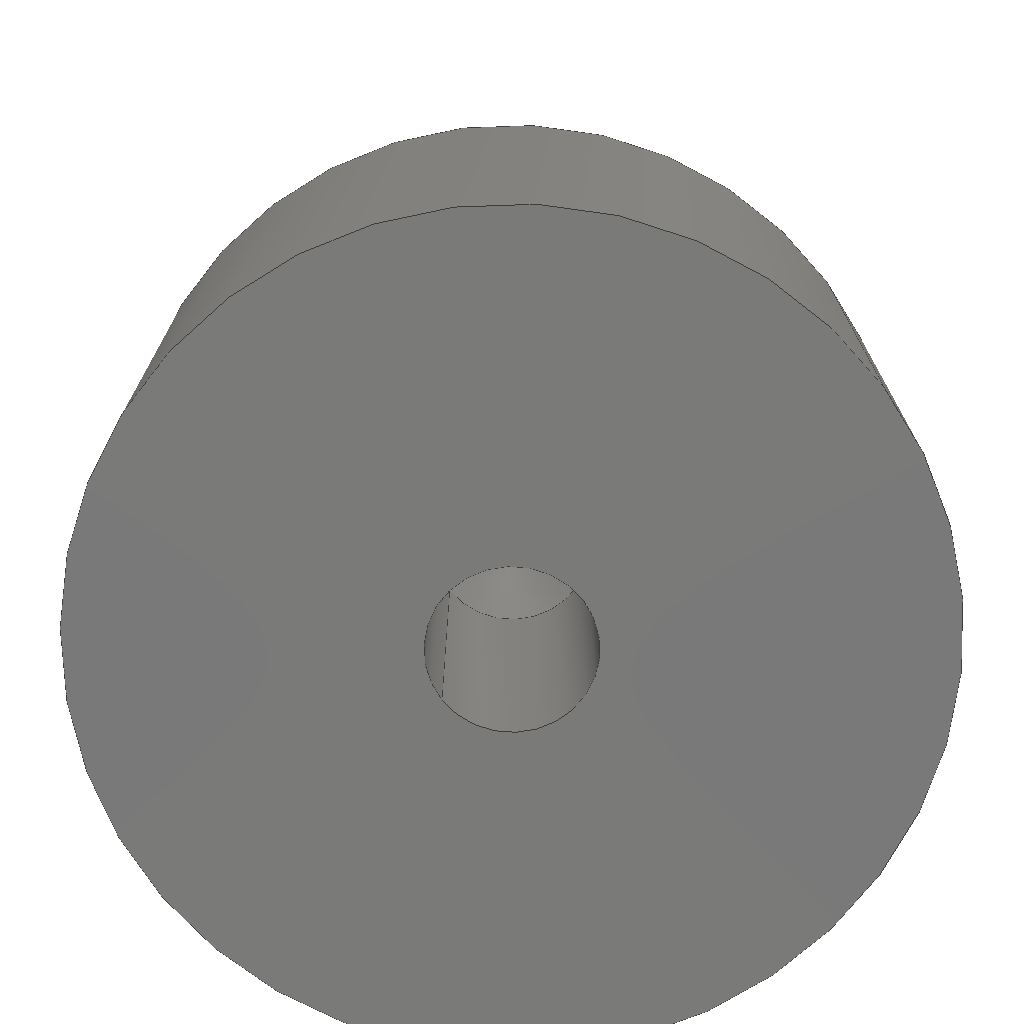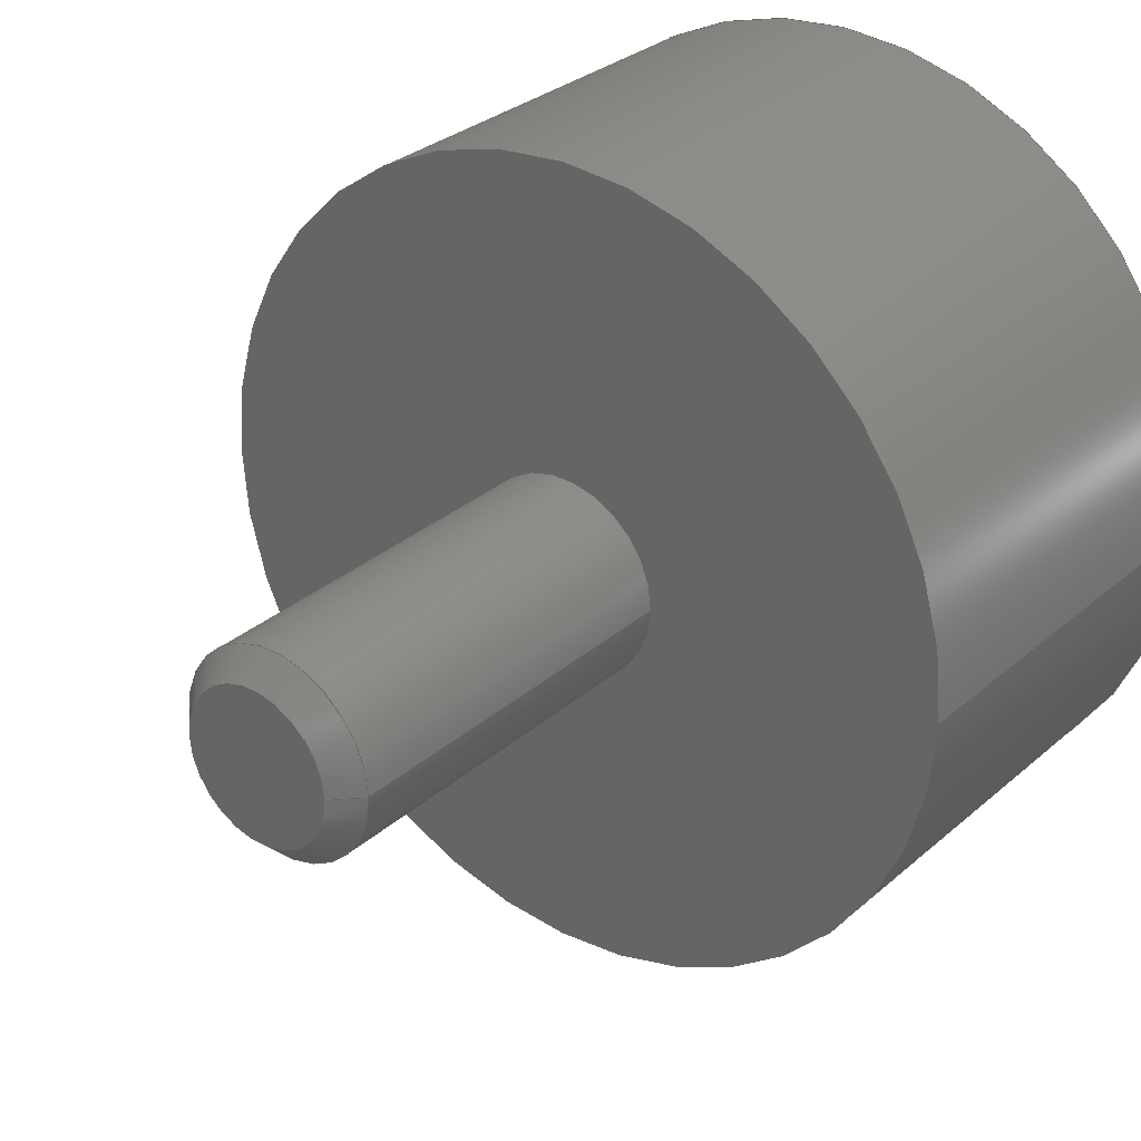
<metadata>
{"format":"iges","ext":"igs","renderer":"f3d","projection":"perspective","resolution":1024,"background":"white","views":[{"elev":-72.7,"azim":37.0,"up":"+Z"},{"elev":29.8,"azim":38.4,"up":"+Y"}]}
</metadata>
<code>

,,16Hpm-1420-45ps.ipt,78HC:\Documents and Settings\Administrator\Desktop
\Transfer Temp\pm-1420-45ps.igs,23HAutoDesk Inventor R2 ,36HAutoDesk I
nventor Iges Exporter R2,32,38,6,99,15,16Hpm-1420-45ps.ipt,1D0,1,2HI
N,1,0.08D0,15H2.001e+07,1e-08D0,1e+04D0,19HNo Author specifie
d,25HNo Organization specified,11,0,,33HNo Application Protocol specifie
d;
     143       1       0       0       0       0       0       000000000
     143       0       0       1       0                               0
     120       2       0       0       0       0       0       000010000
     120       0       0       1       0                               0
     110       3       0       0       0       0       0       000010000
     110       0       0       1       0                               0
     110       4       0       0       0       0       0       001010000
     110       0       0       1       0                               0
     141       5       0       0       0       0       0       000010000
     141       0       0       1       0                               0
     110       6       0       0       0       0       0       000010000
     110       0       0       2       0                               0
     100       8       0       0       0       0      15       000010000
     100       0       0       2       0                               0
     124      10       0       0       0       0       0       000000000
     124       0       0       2       0                               0
     110      12       0       0       0       0       0       000010000
     110       0       0       2       0                               0
     100      14       0       0       0       0      21       000010000
     100       0       0       2       0                               0
     124      16       0       0       0       0       0       000000000
     124       0       0       2       0                               0
     143      18       0       0       0       0       0       000000000
     143       0       0       1       0                               0
     120      19       0       0       0       0       0       000010000
     120       0       0       1       0                               0
     110      20       0       0       0       0       0       000010000
     110       0       0       1       0                               0
     110      21       0       0       0       0       0       001010000
     110       0       0       1       0                               0
     141      22       0       0       0       0       0       000010000
     141       0       0       1       0                               0
     110      23       0       0       0       0       0       000010000
     110       0       0       2       0                               0
     100      25       0       0       0       0      21       000010000
     100       0       0       2       0                               0
     110      27       0       0       0       0       0       000010000
     110       0       0       1       0                               0
     100      28       0       0       0       0      41       000010000
     100       0       0       2       0                               0
     124      30       0       0       0       0       0       000000000
     124       0       0       2       0                               0
     143      32       0       0       0       0       0       000000000
     143       0       0       1       0                               0
     120      33       0       0       0       0       0       000010000
     120       0       0       1       0                               0
     110      34       0       0       0       0       0       000010000
     110       0       0       2       0                               0
     110      36       0       0       0       0       0       001010000
     110       0       0       2       0                               0
     141      38       0       0       0       0       0       000010000
     141       0       0       1       0                               0
     110      39       0       0       0       0       0       000010000
     110       0       0       2       0                               0
     100      41       0       0       0       0      57       000010000
     100       0       0       2       0                               0
     124      43       0       0       0       0       0       000000000
     124       0       0       2       0                               0
     110      45       0       0       0       0       0       000010000
     110       0       0       1       0                               0
     100      46       0       0       0       0      41       000010000
     100       0       0       2       0                               0
     143      48       0       0       0       0       0       000000000
     143       0       0       1       0                               0
     128      49       0       0       0       0       0       000010000
     128       0       0      19       0                               0
     141      68       0       0       0       0       0       000010000
     141       0       0       1       0                               0
     110      69       0       0       0       0       0       000010000
     110       0       0       1       0                               0
     100      70       0       0       0       0      73       000010000
     100       0       0       1       0                               0
     124      71       0       0       0       0       0       000000000
     124       0       0       2       0                               0
     110      73       0       0       0       0       0       000010000
     110       0       0       2       0                               0
     100      75       0       0       0       0      15       000010000
     100       0       0       2       0                               0
     143      77       0       0       0       0       0       000000000
     143       0       0       1       0                               0
     128      78       0       0       0       0       0       000010000
     128       0       0      24       0                               0
     141     102       0       0       0       0       0       000010000
     141       0       0       1       0                               0
     110     103       0       0       0       0       0       000010000
     110       0       0       2       0                               0
     110     105       0       0       0       0       0       000010000
     110       0       0       1       0                               0
     100     106       0       0       0       0      73       000010000
     100       0       0       2       0                               0
     143     108       0       0       0       0       0       000000000
     143       0       0       1       0                               0
     128     109       0       0       0       0       0       000010000
     128       0       0      24       0                               0
     141     133       0       0       0       0       0       000010000
     141       0       0       1       0                               0
     110     134       0       0       0       0       0       000010000
     110       0       0       2       0                               0
     100     136       0       0       0       0      73       000010000
     100       0       0       1       0                               0
     110     137       0       0       0       0       0       000010000
     110       0       0       1       0                               0
     143     138       0       0       0       0       0       000000000
     143       0       0       1       0                               0
     128     139       0       0       0       0       0       000010000
     128       0       0      19       0                               0
     141     158       0       0       0       0       0       000010000
     141       0       0       1       0                               0
     110     159       0       0       0       0       0       000010000
     110       0       0       1       0                               0
     100     160       0       0       0       0      15       000010000
     100       0       0       1       0                               0
     110     161       0       0       0       0       0       000010000
     110       0       0       2       0                               0
     100     163       0       0       0       0      73       000010000
     100       0       0       2       0                               0
     143     165       0       0       0       0       0       000000000
     143       0       0       1       0                               0
     120     166       0       0       0       0       0       000010000
     120       0       0       1       0                               0
     110     167       0       0       0       0       0       000010000
     110       0       0       2       0                               0
     110     169       0       0       0       0       0       001010000
     110       0       0       2       0                               0
     141     171       0       0       0       0       0       000010000
     141       0       0       1       0                               0
     110     172       0       0       0       0       0       000010000
     110       0       0       2       0                               0
     100     174       0       0       0       0      41       000010000
     100       0       0       2       0                               0
     110     176       0       0       0       0       0       000010000
     110       0       0       1       0                               0
     100     177       0       0       0       0      57       000010000
     100       0       0       2       0                               0
     143     179       0       0       0       0       0       000000000
     143       0       0       1       0                               0
     120     180       0       0       0       0       0       000010000
     120       0       0       1       0                               0
     110     181       0       0       0       0       0       000010000
     110       0       0       1       0                               0
     110     182       0       0       0       0       0       001010000
     110       0       0       1       0                               0
     141     183       0       0       0       0       0       000010000
     141       0       0       1       0                               0
     110     184       0       0       0       0       0       000010000
     110       0       0       2       0                               0
     100     186       0       0       0       0      41       000010000
     100       0       0       2       0                               0
     110     188       0       0       0       0       0       000010000
     110       0       0       1       0                               0
     100     189       0       0       0       0      21       000010000
     100       0       0       2       0                               0
     143     191       0       0       0       0       0       000000000
     143       0       0       1       0                               0
     128     192       0       0       0       0       0       000010000
     128       0       0       5       1                               0
     141     197       0       0       0       0       0       000010000
     141       0       0       1       0                               0
     100     198       0       0       0       0      57       000010000
     100       0       0       2       0                               0
     100     200       0       0       0       0      57       000010000
     100       0       0       2       0                               0
     143     202       0       0       0       0       0       000000000
     143       0       0       1       0                               0
     120     203       0       0       0       0       0       000010000
     120       0       0       1       0                               0
     110     204       0       0       0       0       0       000010000
     110       0       0       1       0                               0
     110     205       0       0       0       0       0       001010000
     110       0       0       1       0                               0
     141     206       0       0       0       0       0       000010000
     141       0       0       1       0                               0
     110     207       0       0       0       0       0       000010000
     110       0       0       2       0                               0
     100     209       0       0       0       0      21       000010000
     100       0       0       2       0                               0
     110     211       0       0       0       0       0       000010000
     110       0       0       2       0                               0
     100     213       0       0       0       0      15       000010000
     100       0       0       2       0                               0
     143     215       0       0       0       0       0       000000000
     143       0       0       1       0                               0
     128     216       0       0       0       0       0       000010000
     128       0       0       5       1                               0
     141     221       0       0       0       0       0       000010000
     141       0       0       1       0                               0
     100     222       0       0       0       0      21       000010000
     100       0       0       2       0                               0
     100     224       0       0       0       0      21       000010000
     100       0       0       2       0                               0
     141     226       0       0       0       0       0       000010000
     141       0       0       1       0                               0
     100     227       0       0       0       0      21       000010000
     100       0       0       2       0                               0
     100     229       0       0       0       0      21       000010000
     100       0       0       2       0                               0
     143     231       0       0       0       0       0       000000000
     143       0       0       1       0                               0
     128     232       0       0       0       0       0       000010000
     128       0       0       5       1                               0
     141     237       0       0       0       0       0       000010000
     141       0       0       1       0                               0
     100     238       0       0       0       0     205       000010000
     100       0       0       1       0                               0
     124     239       0       0       0       0       0       000000000
     124       0       0       2       0                               0
     100     241       0       0       0       0     205       000010000
     100       0       0       2       0                               0
     141     243       0       0       0       0       0       000010000
     141       0       0       1       0                               0
     100     244       0       0       0       0      15       000010000
     100       0       0       2       0                               0
     100     246       0       0       0       0      15       000010000
     100       0       0       1       0                               0
143,0,3,1,9;                                                           1
120,7,5,0D0,6.283D0;                                      3
110,-0.5D0,0D0,0.583D0,-0.5D0,0D0,-0.053D0;                            5
110,0D0,0D0,0D0,0D0,0D0,1D0;                               7
141,0,1,3,4,11,2,0,13,2,0,17,2,0,19,1,0;                               9
110,-0.5D0,6.123D-17,0D0,-0.5D0,6.123D-17,      11
0.53D0;                                                                11
100,0D0,0D0,0D0,-0.5D0,6.123D-17,0.5D0,                13
-1.225D-16;                                                13
124,-1D0,0D0,0D0,0D0,0D0,1D0,0D0,0D0,0D0,           15
0D0,-1D0,0D0;                                                   15
110,0.5D0,6.123D-17,0.53D0,0.5D0,6.123D-17,        17
0D0;                                                                17
100,0D0,0D0,0D0,-0.5D0,6.123D-17,0.5D0,                19
-1.225D-16;                                                19
124,-1D0,0D0,0D0,0D0,0D0,1D0,0D0,0D0,0D0,           21
0D0,-1D0,0.53D0;                                                   21
143,0,25,1,31;                                                        23
120,29,27,0D0,6.283D0;                                   25
110,-0.125D0,0D0,1.046D0,-0.125D0,0D0,0.4831D0;                 27
110,0D0,0D0,0.53D0,0D0,0D0,1.53D0;                             29
141,0,1,25,4,33,2,0,35,2,0,37,2,0,39,2,0;                             31
110,-0.125D0,1.531D-17,0.53D0,-0.125D0,                       33
-1.531D-17,0.9988D0;                                       33
100,0D0,0D0,0D0,-0.125D0,1.531D-17,0.125D0,            35
-3.062D-17;                                                35
110,0.125D0,0D0,0.9988D0,0.125D0,1.531D-17,0.53D0;          37
100,0D0,0D0,0D0,0.125D0,1.531D-17,-0.125D0,            39
1.531D-17;                                                 39
124,-1D0,0D0,0D0,0D0,0D0,-1D0,0D0,0D0,0D0,          41
0D0,1D0,0.9988D0;                                                 41
143,0,45,1,51;                                                        43
120,49,47,0D0,6.283D0;                                   45
110,-0.1281D0,-3.821D-35,0.9956D0,                       47
-9.063D-2,4.203D-34,1.033D0;                 47
110,-3.821D-34,1.911D-34,1.014D0,            49
-3.821D-34,1.911D-34,0.01438D0;                 49
141,0,1,45,4,53,2,0,55,1,0,59,2,0,61,1,0;                             51
110,-0.09375D0,-1.148D-17,1.03D0,-0.125D0,                   53
-1.531D-17,0.9988D0;                                       53
100,0D0,0D0,0D0,0.09375D0,-2.296D-17,-0.09375D0,       55
3.444D-17;                                                 55
124,-1D0,0D0,0D0,-7.642D-34,0D0,1D0,0D0,       57
3.821D-34,0D0,0D0,-1D0,1.03D0;                       57
110,0.125D0,0D0,0.9988D0,0.09375D0,3.821D-34,1.03D0;       59
100,0D0,0D0,0D0,-0.125D0,1.531D-17,0.125D0,            61
-3.062D-17;                                                61
143,0,65,1,67;                                                        63
128,1,8,1,2,0,1,0,0,0,-1.913D0,-1.913D0,        65
1.913D0,1.913D0,0D0,0D0,0D0,              65
0.1539D0,0.1539D0,0.3079D0,                   65
0.3079D0,0.4618D0,0.4618D0,                   65
0.6158D0,0.6158D0,0.6158D0,1D0,       65
1D0,0.7071D0,0.7071D0,1D0,1D0,              65
0.7071D0,0.7071D0,1D0,1D0,                    65
0.7071D0,0.7071D0,1D0,1D0,                    65
0.7071D0,0.7071D0,1D0,1D0,0.098D0,             65
-1.2D-17,0D0,0.098D0,-1.2D-17,0.375D0,      65
0.098D0,0.098D0,0D0,0.098D0,0.098D0,0.375D0,1.2D-17,        65
0.098D0,0D0,1.2D-17,0.098D0,0.375D0,-0.098D0,0.098D0,       65
0D0,-0.098D0,0.098D0,0.375D0,-0.098D0,1.2D-17,0D0,       65
-0.098D0,1.2D-17,0.375D0,-0.098D0,-0.098D0,0D0,            65
-0.098D0,-0.098D0,0.375D0,-1.2D-17,-0.098D0,0D0,           65
-1.2D-17,-0.098D0,0.375D0,0.098D0,-0.098D0,0D0,            65
0.098D0,-0.098D0,0.375D0,0.098D0,-1.2D-17,0D0,0.098D0,      65
-1.2D-17,0.375D0,-1.913D0,                     65
1.913D0,0D0,0.6158D0;                          65
141,0,1,65,4,69,1,0,71,1,0,75,1,0,77,1,0;                             67
110,-0.098D0,0D0,0D0,-0.098D0,0D0,0.375D0;                         69
100,0D0,0D0,0D0,0.098D0,0D0,-0.098D0,1.2D-17;      71
124,-1D0,0D0,0D0,0D0,0D0,-1D0,0D0,0D0,0D0,          73
0D0,1D0,0.375D0;                                                   73
110,0.098D0,1.2D-17,0.375D0,0.098D0,                        75
1.2D-17,0D0;                                           75
100,0D0,0D0,0D0,-0.098D0,1.2D-17,0.098D0,            77
-2.4D-17;                                                77
143,0,81,1,83;                                                        79
128,1,8,1,2,0,1,0,0,0,-1.167D0,-1.167D0,        81
1.167D0,1.167D0,0D0,0D0,0D0,              81
7.697D-2,7.697D-2,0.1539D0,             81
0.1539D0,0.2309D0,0.2309D0,                 81
0.3079D0,0.3079D0,0.3079D0,1D0,1D0,       81
0.7071D0,0.7071D0,1D0,1D0,                    81
0.7071D0,0.7071D0,1D0,1D0,                    81
0.7071D0,0.7071D0,1D0,1D0,                    81
0.7071D0,0.7071D0,1D0,1D0,0.098D0,             81
-1.2D-17,0.375D0,6.939D-18,                    81
-7.704D-34,0.4339D0,0.098D0,0.098D0,0.375D0,        81
6.939D-18,6.939D-18,0.4339D0,         81
1.2D-17,0.098D0,0.375D0,7.704D-34,              81
6.939D-18,0.4339D0,-0.098D0,0.098D0,0.375D0,        81
-6.939D-18,6.939D-18,0.4339D0,        81
-0.098D0,1.2D-17,0.375D0,-6.939D-18,            81
7.704D-34,0.4339D0,-0.098D0,-0.098D0,0.375D0,       81
-6.939D-18,-6.939D-18,0.4339D0,       81
-1.2D-17,-0.098D0,0.375D0,-7.704D-34,           81
-6.939D-18,0.4339D0,0.098D0,-0.098D0,0.375D0,       81
6.939D-18,-6.939D-18,0.4339D0,        81
0.098D0,-1.2D-17,0.375D0,6.939D-18,             81
-7.704D-34,0.4339D0,-1.167D0,         81
1.167D0,0D0,0.3079D0;                            81
141,0,1,81,3,85,2,0,87,2,0,89,2,0;                                    83
110,0D0,0D0,0.4339D0,0.098D0,1.2D-17,       85
0.375D0;                                                               85
110,-0.098D0,0D0,0.375D0,0D0,0D0,0.4339D0;              87
100,0D0,0D0,0D0,-0.098D0,1.2D-17,0.098D0,            89
-2.4D-17;                                                89
143,0,93,1,95;                                                        91
128,1,8,1,2,0,1,0,0,0,-1.167D0,-1.167D0,        93
1.167D0,1.167D0,0D0,0D0,0D0,              93
7.697D-2,7.697D-2,0.1539D0,             93
0.1539D0,0.2309D0,0.2309D0,                 93
0.3079D0,0.3079D0,0.3079D0,1D0,1D0,       93
0.7071D0,0.7071D0,1D0,1D0,                    93
0.7071D0,0.7071D0,1D0,1D0,                    93
0.7071D0,0.7071D0,1D0,1D0,                    93
0.7071D0,0.7071D0,1D0,1D0,0.098D0,             93
-1.2D-17,0.375D0,6.939D-18,                    93
-7.704D-34,0.4339D0,0.098D0,0.098D0,0.375D0,        93
6.939D-18,6.939D-18,0.4339D0,         93
1.2D-17,0.098D0,0.375D0,7.704D-34,              93
6.939D-18,0.4339D0,-0.098D0,0.098D0,0.375D0,        93
-6.939D-18,6.939D-18,0.4339D0,        93
-0.098D0,1.2D-17,0.375D0,-6.939D-18,            93
7.704D-34,0.4339D0,-0.098D0,-0.098D0,0.375D0,       93
-6.939D-18,-6.939D-18,0.4339D0,       93
-1.2D-17,-0.098D0,0.375D0,-7.704D-34,           93
-6.939D-18,0.4339D0,0.098D0,-0.098D0,0.375D0,       93
6.939D-18,-6.939D-18,0.4339D0,        93
0.098D0,-1.2D-17,0.375D0,6.939D-18,             93
-7.704D-34,0.4339D0,-1.167D0,         93
1.167D0,0D0,0.3079D0;                            93
141,0,1,93,3,97,1,0,99,2,0,101,1,0;                                   95
110,0D0,0D0,0.4339D0,0.098D0,1.2D-17,       97
0.375D0;                                                               97
100,0D0,0D0,0D0,0.098D0,0D0,-0.098D0,1.2D-17;      99
110,-0.098D0,0D0,0.375D0,0D0,0D0,0.4339D0;             101
143,0,105,1,107;                                                     103
128,1,8,1,2,0,1,0,0,0,-1.913D0,-1.913D0,       105
1.913D0,1.913D0,0D0,0D0,0D0,             105
0.1539D0,0.1539D0,0.3079D0,                  105
0.3079D0,0.4618D0,0.4618D0,                  105
0.6158D0,0.6158D0,0.6158D0,1D0,      105
1D0,0.7071D0,0.7071D0,1D0,1D0,             105
0.7071D0,0.7071D0,1D0,1D0,                   105
0.7071D0,0.7071D0,1D0,1D0,                   105
0.7071D0,0.7071D0,1D0,1D0,0.098D0,            105
-1.2D-17,0D0,0.098D0,-1.2D-17,0.375D0,     105
0.098D0,0.098D0,0D0,0.098D0,0.098D0,0.375D0,1.2D-17,       105
0.098D0,0D0,1.2D-17,0.098D0,0.375D0,-0.098D0,0.098D0,      105
0D0,-0.098D0,0.098D0,0.375D0,-0.098D0,1.2D-17,0D0,      105
-0.098D0,1.2D-17,0.375D0,-0.098D0,-0.098D0,0D0,           105
-0.098D0,-0.098D0,0.375D0,-1.2D-17,-0.098D0,0D0,          105
-1.2D-17,-0.098D0,0.375D0,0.098D0,-0.098D0,0D0,           105
0.098D0,-0.098D0,0.375D0,0.098D0,-1.2D-17,0D0,0.098D0,     105
-1.2D-17,0.375D0,-1.913D0,                    105
1.913D0,0D0,0.6158D0;                         105
141,0,1,105,4,109,2,0,111,1,0,113,2,0,115,1,0;                       107
110,-0.098D0,0D0,0D0,-0.098D0,0D0,0.375D0;                        109
100,0D0,0D0,0D0,0.098D0,0D0,-0.098D0,1.2D-17;     111
110,0.098D0,1.2D-17,0.375D0,0.098D0,                       113
1.2D-17,0D0;                                          113
100,0D0,0D0,0D0,-0.098D0,1.2D-17,0.098D0,           115
-2.4D-17;                                               115
143,0,119,1,125;                                                     117
120,123,121,0D0,6.283D0;                                119
110,-0.1281D0,-3.821D-35,0.9956D0,                      121
-9.063D-2,4.203D-34,1.033D0;                121
110,-3.821D-34,1.911D-34,1.014D0,           123
-3.821D-34,1.911D-34,0.01438D0;                123
141,0,1,119,4,127,1,0,129,1,0,131,1,0,133,1,0;                       125
110,-0.09375D0,-1.148D-17,1.03D0,-0.125D0,                  127
-1.531D-17,0.9988D0;                                      127
100,0D0,0D0,0D0,0.125D0,1.531D-17,-0.125D0,           129
1.531D-17;                                                129
110,0.125D0,0D0,0.9988D0,0.09375D0,3.821D-34,1.03D0;      131
100,0D0,0D0,0D0,-0.09375D0,1.148D-17,0.09375D0,       133
-2.296D-17;                                               133
143,0,137,1,143;                                                     135
120,141,139,0D0,6.283D0;                                137
110,-0.125D0,0D0,1.046D0,-0.125D0,0D0,0.4831D0;                139
110,0D0,0D0,0.53D0,0D0,0D0,1.53D0;                            141
141,0,1,137,4,145,1,0,147,2,0,149,1,0,151,2,0;                       143
110,-0.125D0,1.531D-17,0.53D0,-0.125D0,                      145
-1.531D-17,0.9988D0;                                      145
100,0D0,0D0,0D0,-0.125D0,1.531D-17,0.125D0,           147
-3.062D-17;                                               147
110,0.125D0,0D0,0.9988D0,0.125D0,1.531D-17,0.53D0;         149
100,0D0,0D0,0D0,0.125D0,1.531D-17,-0.125D0,           151
1.531D-17;                                                151
143,0,155,1,157;                                                     153
128,1,1,1,1,0,0,1,0,0,-0.1239D0,-0.1239D0,       155
0.1011D0,0.1011D0,-0.1125D0,-0.1125D0,0.1125D0,     155
0.1125D0,1D0,1D0,1D0,1D0,-0.1125D0,-0.1125D0,1.03D0,            155
0.1125D0,-0.1125D0,1.03D0,-0.1125D0,0.1125D0,1.03D0,0.1125D0,0.1125D0,     155
1.03D0,-0.1239D0,0.1011D0,-0.1125D0,0.1125D0;      155
141,0,1,155,2,159,2,0,161,2,0;                                       157
100,0D0,0D0,0D0,-0.09375D0,1.148D-17,0.09375D0,       159
-2.296D-17;                                               159
100,0D0,0D0,0D0,0.09375D0,-2.296D-17,-0.09375D0,      161
3.444D-17;                                                161
143,0,165,1,171;                                                     163
120,169,167,0D0,6.283D0;                                165
110,-0.5D0,0D0,0.583D0,-0.5D0,0D0,-0.053D0;                          167
110,0D0,0D0,0D0,0D0,0D0,1D0;                             169
141,0,1,165,4,173,1,0,175,1,0,177,1,0,179,2,0;                       171
110,-0.5D0,6.123D-17,0D0,-0.5D0,6.123D-17,     173
0.53D0;                                                               173
100,0D0,0D0,0D0,0.5D0,6.123D-17,-0.5D0,               175
6.123D-17;                                                175
110,0.5D0,6.123D-17,0.53D0,0.5D0,6.123D-17,       177
0D0;                                                               177
100,0D0,0D0,0D0,0.5D0,6.123D-17,-0.5D0,               179
6.123D-17;                                                179
143,0,183,2,185,191;                                                 181
128,1,1,1,1,0,0,1,0,0,-0.6455D0,-0.6455D0,       183
0.5545D0,0.5545D0,-0.6D0,-0.6D0,0.6D0,0.6D0,         183
1D0,1D0,1D0,1D0,-0.6D0,-0.6D0,0.53D0,0.6D0,-0.6D0,0.53D0,          183
-0.6D0,0.6D0,0.53D0,0.6D0,0.6D0,0.53D0,-0.6455D0,                183
0.5545D0,-0.6D0,0.6D0;                                       183
141,0,1,183,2,187,2,0,189,2,0;                                       185
100,0D0,0D0,0D0,-0.5D0,6.123D-17,0.5D0,               187
-1.225D-16;                                               187
100,0D0,0D0,0D0,0.5D0,6.123D-17,-0.5D0,               189
6.123D-17;                                                189
141,0,1,183,2,193,1,0,195,1,0;                                       191
100,0D0,0D0,0D0,-0.125D0,1.531D-17,0.125D0,           193
-3.062D-17;                                               193
100,0D0,0D0,0D0,0.125D0,1.531D-17,-0.125D0,           195
1.531D-17;                                                195
143,0,199,2,201,209;                                                 197
128,1,1,1,1,0,0,1,0,0,-0.6455D0,-0.6455D0,       199
0.5545D0,0.5545D0,-0.6D0,-0.6D0,0.6D0,0.6D0,         199
1D0,1D0,1D0,1D0,-0.6D0,0.6D0,0D0,0.6D0,0.6D0,0D0,-0.6D0,      199
-0.6D0,0D0,0.6D0,-0.6D0,0D0,-0.6455D0,                    199
0.5545D0,-0.6D0,0.6D0;                                       199
141,0,1,199,2,203,2,0,207,2,0;                                       201
100,0D0,0D0,0D0,0.5D0,0D0,-0.5D0,6.123D-17;         203
124,-1D0,0D0,0D0,0D0,0D0,-1D0,0D0,0D0,0D0,         205
0D0,1D0,0D0;                                                   205
100,0D0,0D0,0D0,-0.5D0,6.123D-17,0.5D0,               207
-1.225D-16;                                               207
141,0,1,199,2,211,2,0,213,2,0;                                       209
100,0D0,0D0,0D0,-0.098D0,1.2D-17,0.098D0,           211
-2.4D-17;                                               211
100,0D0,0D0,0D0,0.098D0,0D0,-0.098D0,1.2D-17;     213
S      1G      6D    214P    246
</code>
